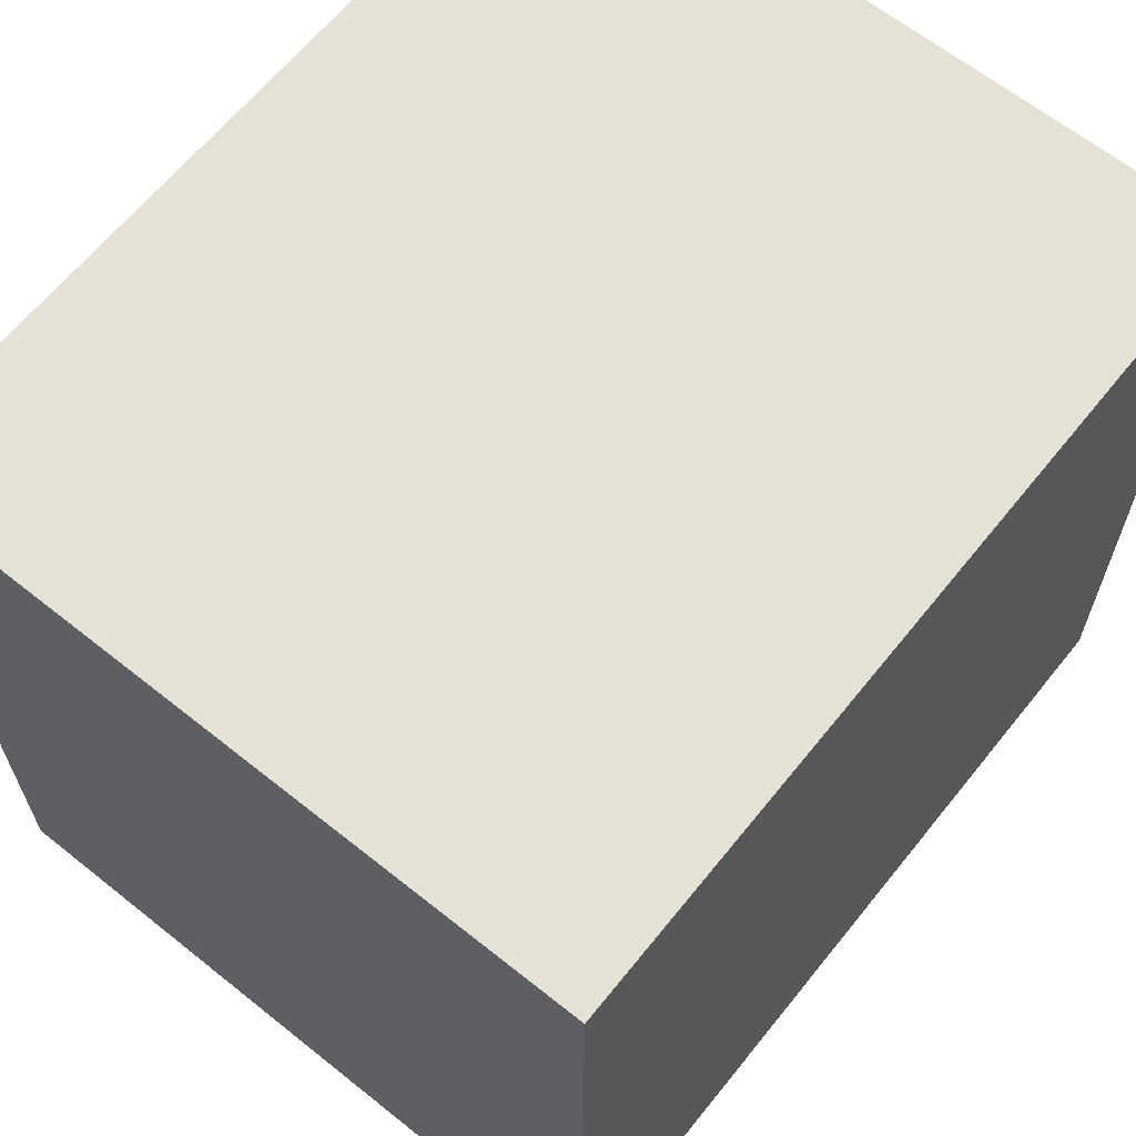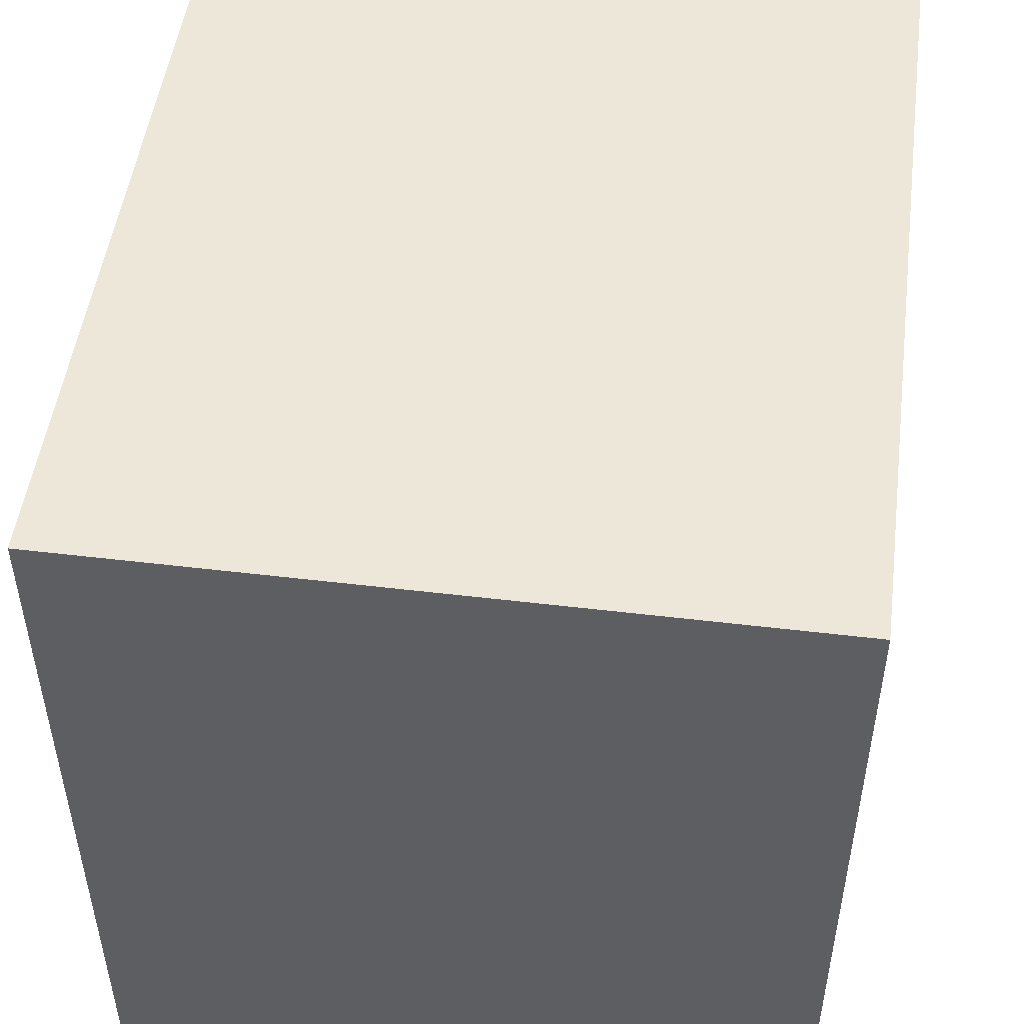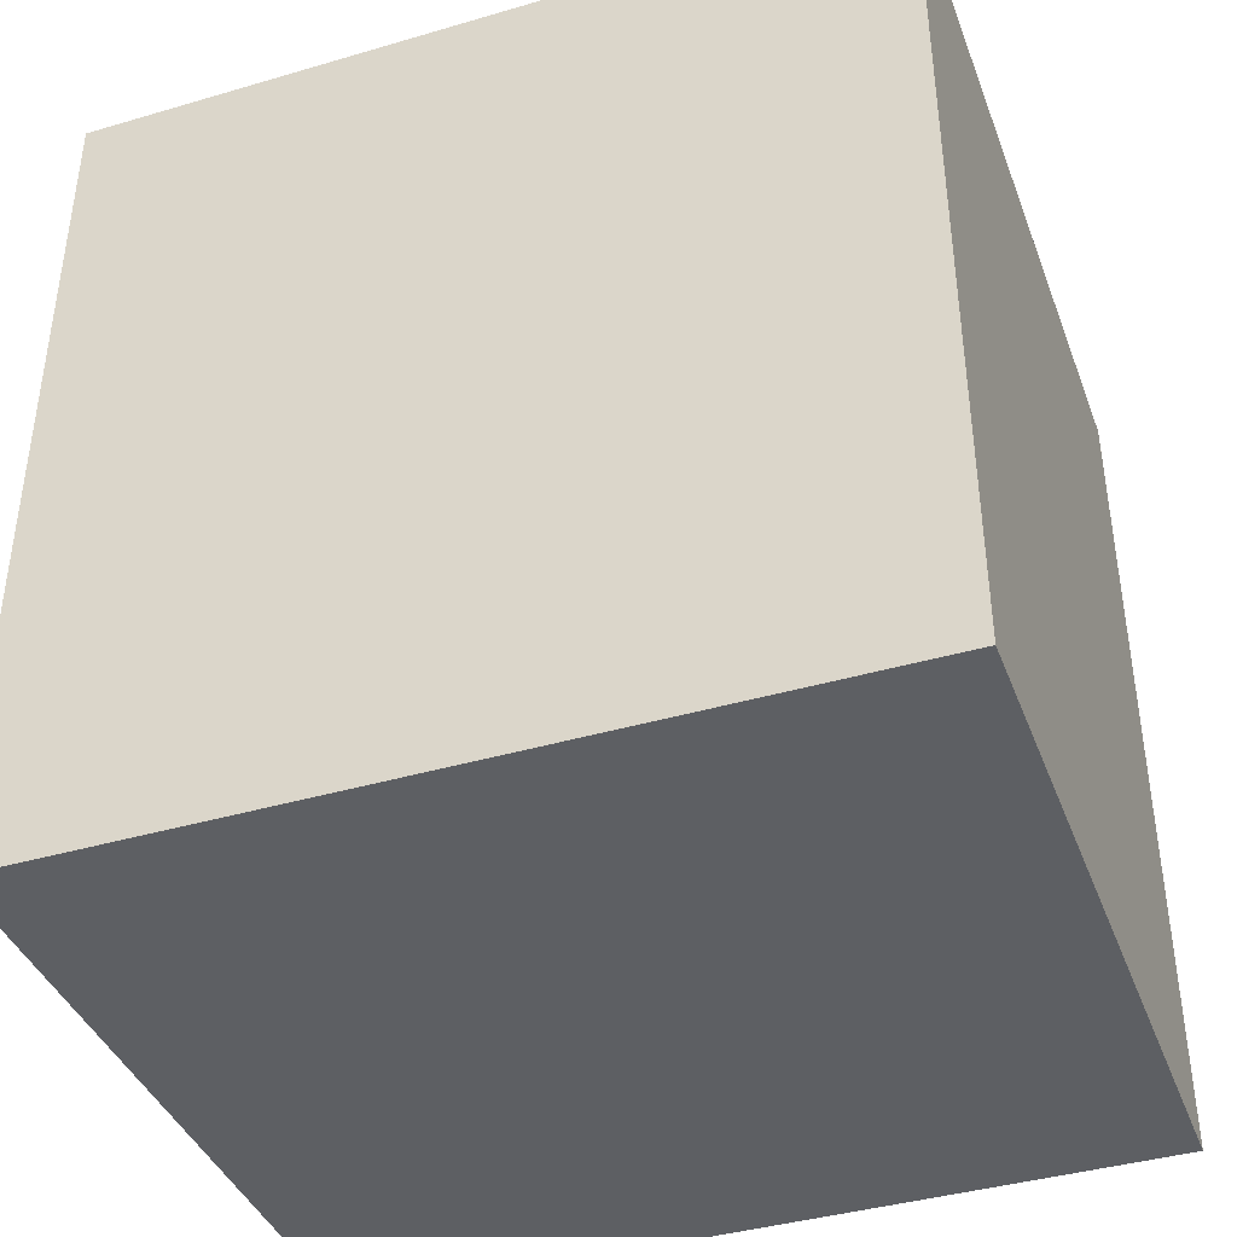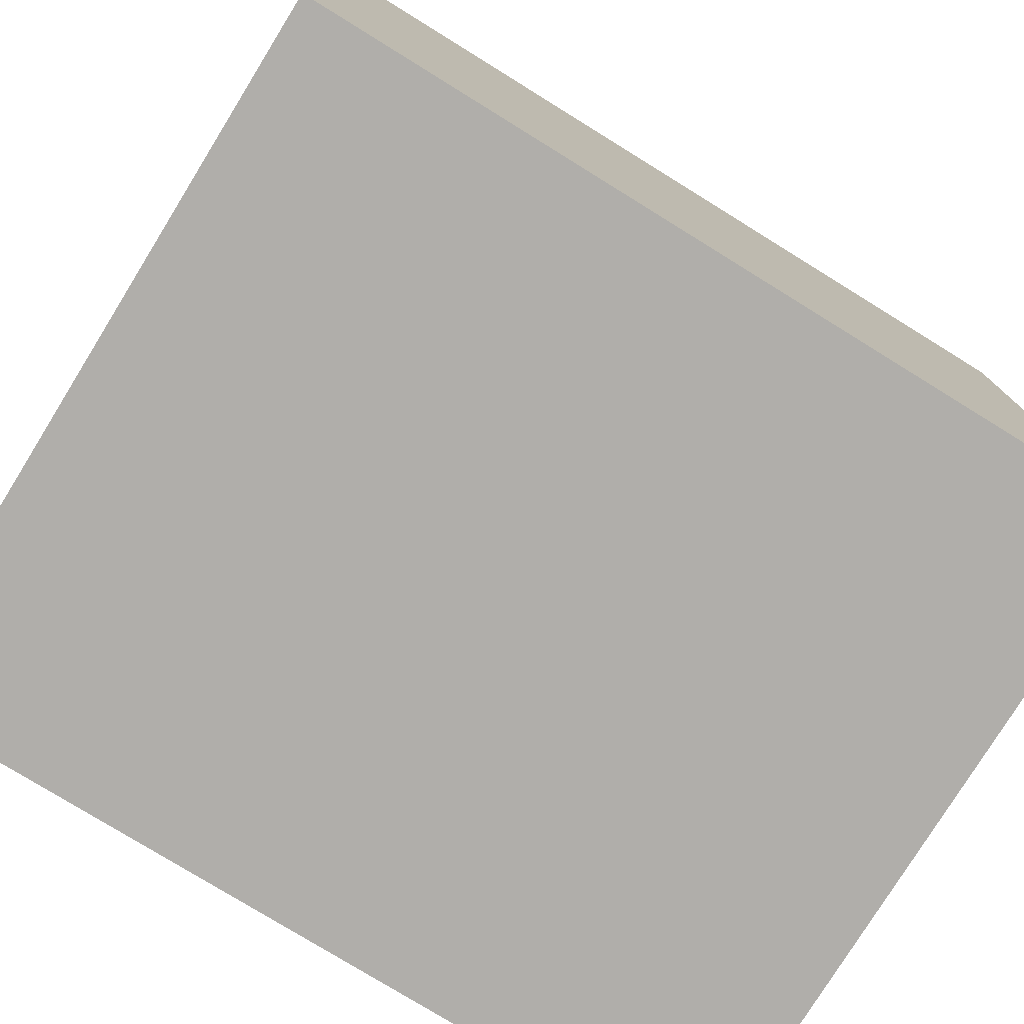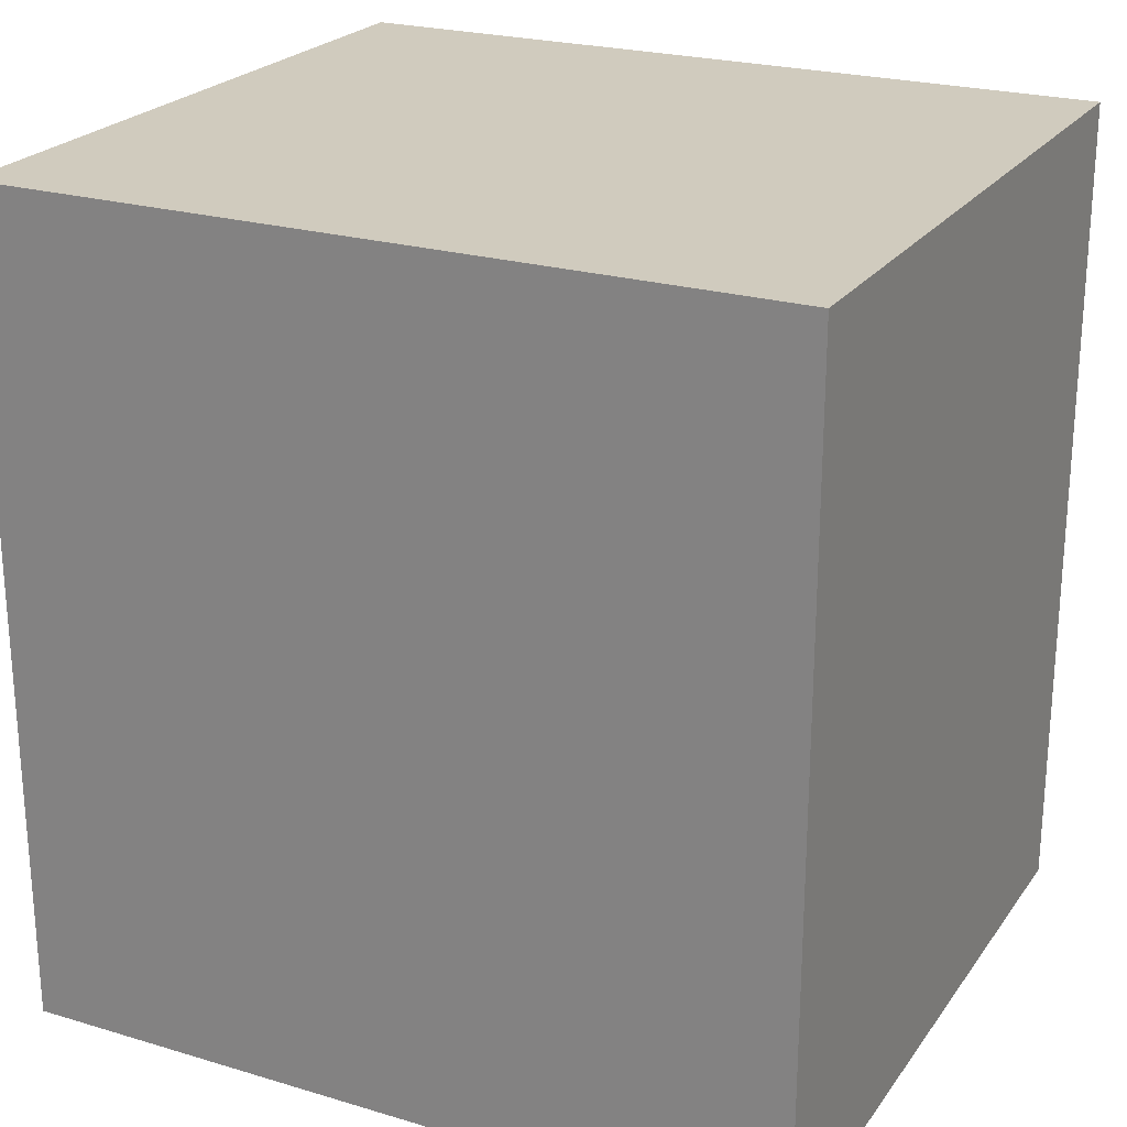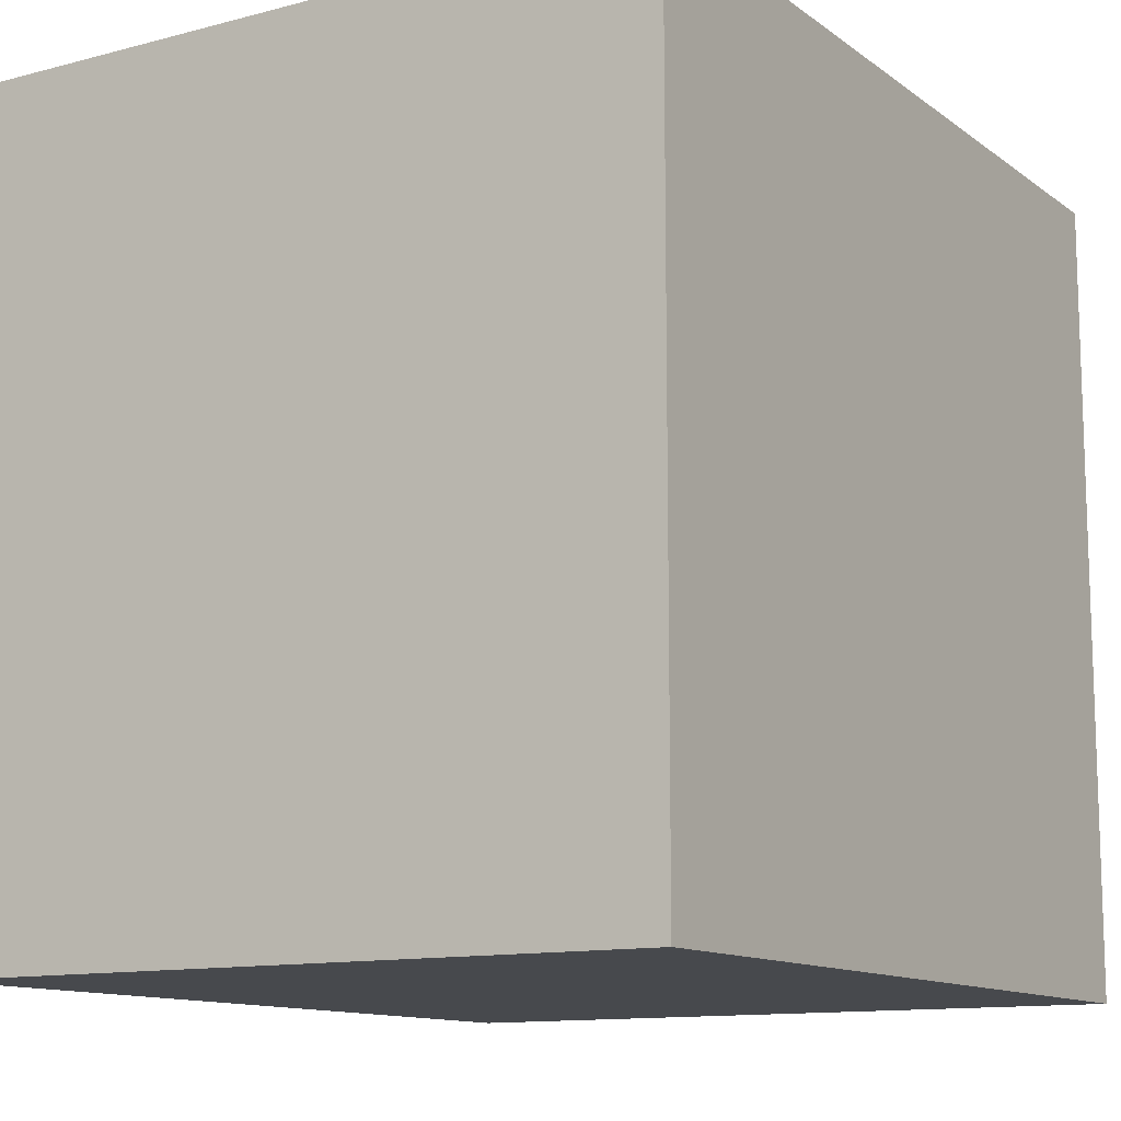
<metadata>
{"format":"obj","ext":"obj","renderer":"f3d","projection":"perspective","resolution":1024,"background":"white","views":[{"elev":64.2,"azim":38.8,"up":"+Z"},{"elev":50.0,"azim":7.5,"up":"+Z"},{"elev":-40.4,"azim":-70.2,"up":"+Y"},{"elev":-77.8,"azim":58.3,"up":"+Z"},{"elev":23.5,"azim":116.6,"up":"+Y"},{"elev":-12.1,"azim":31.8,"up":"+Z"}]}
</metadata>
<code>
g USB 3.0
v 0.01097 0.076 0.0475
v -0.003733 0.076 0.0475
v -0.003733 0.076 0.064
v 0.01097 0.076 0.064
v 0.01097 0.0585 0.0475
v 0.01097 0.0585 0.064
v -0.003733 0.0585 0.0475
v -0.003733 0.0585 0.064
f 1 2 4
f 4 2 3
f 5 1 6
f 6 1 4
f 7 5 8
f 8 5 6
f 2 7 3
f 3 7 8
f 3 8 4
f 4 8 6
f 7 2 5
f 5 2 1

</code>
